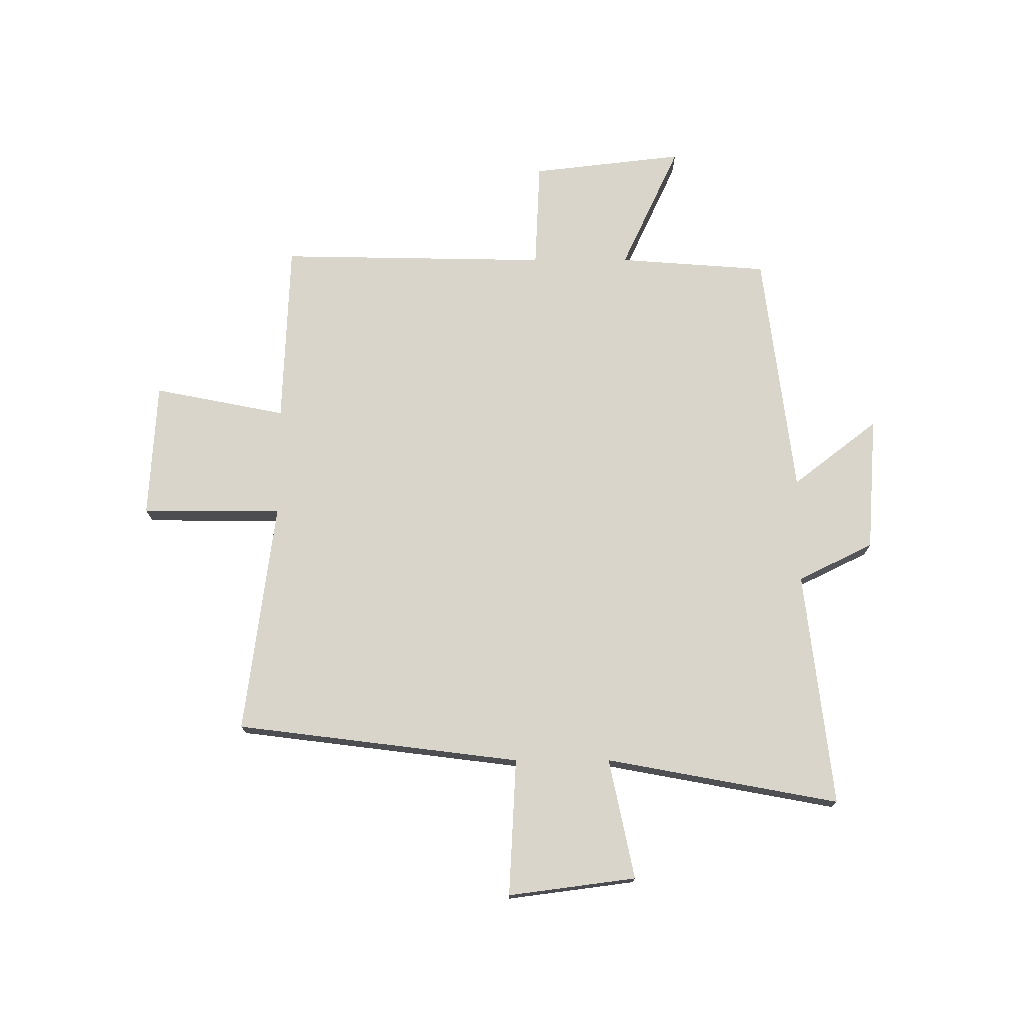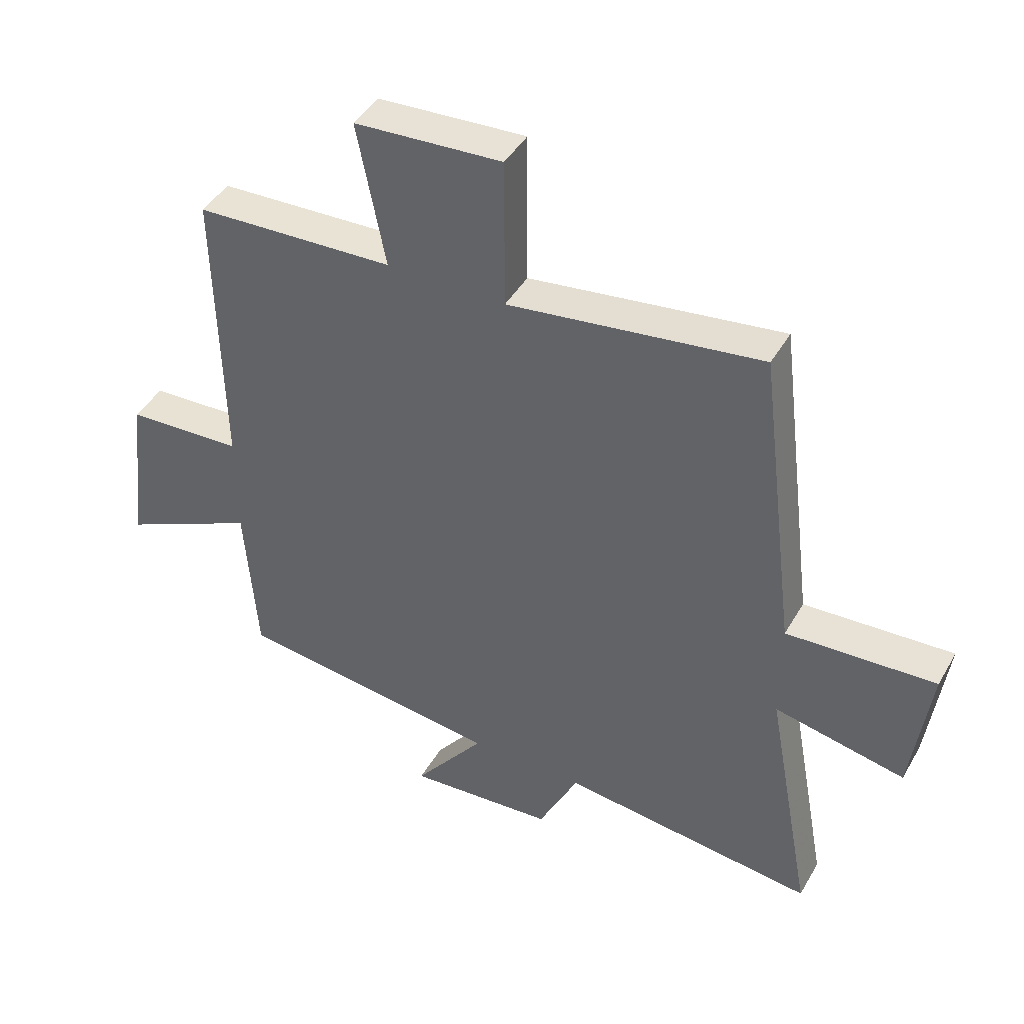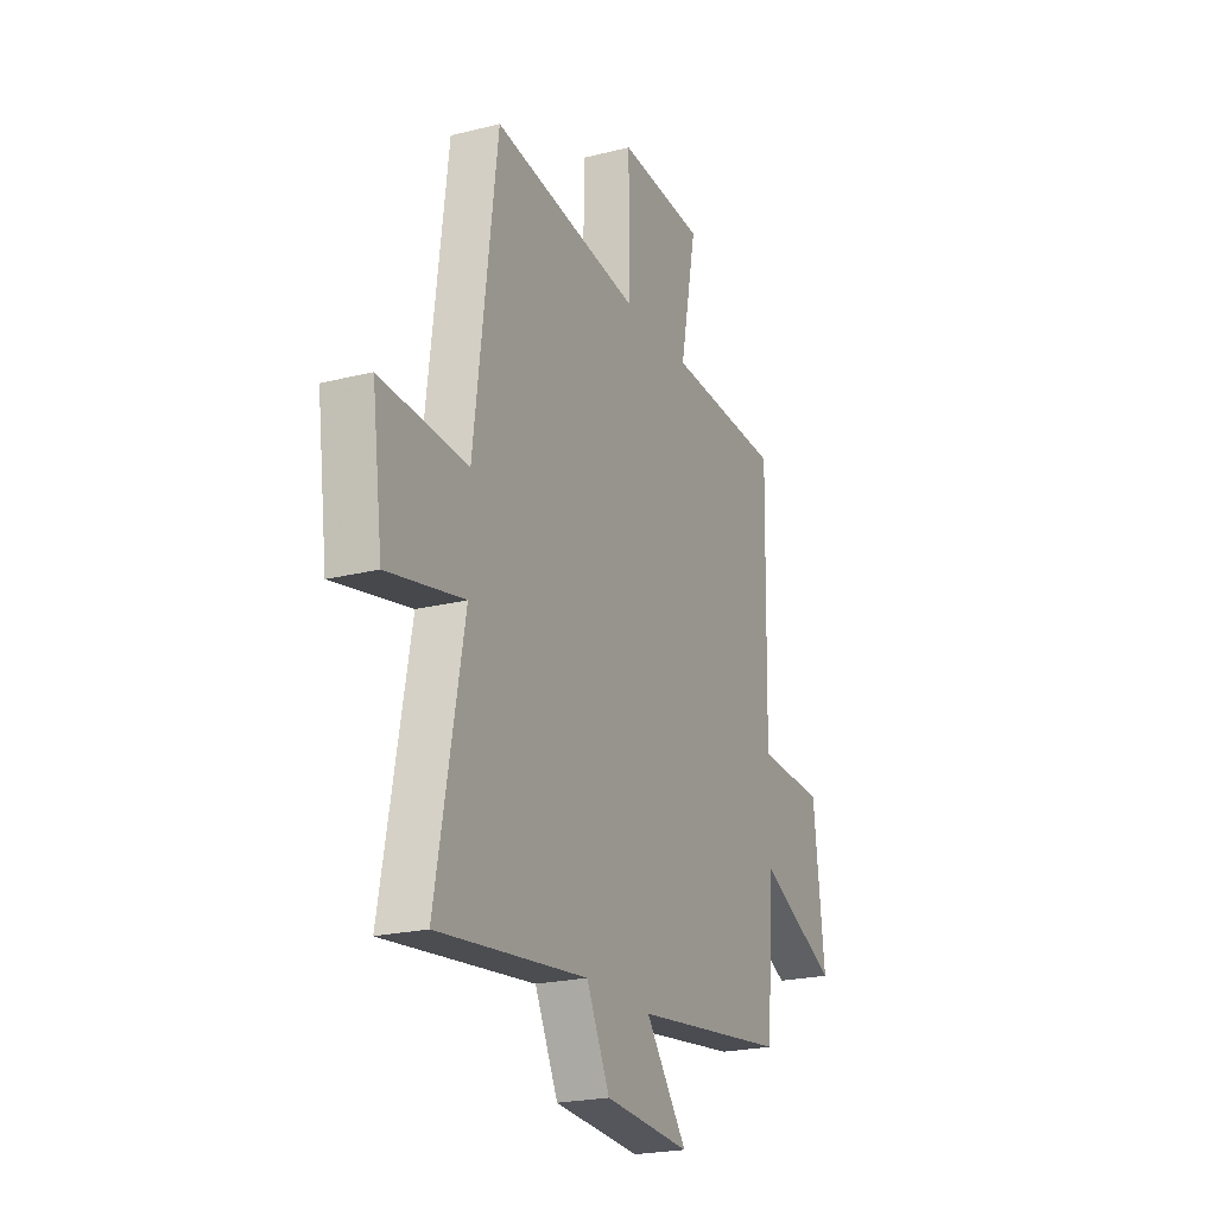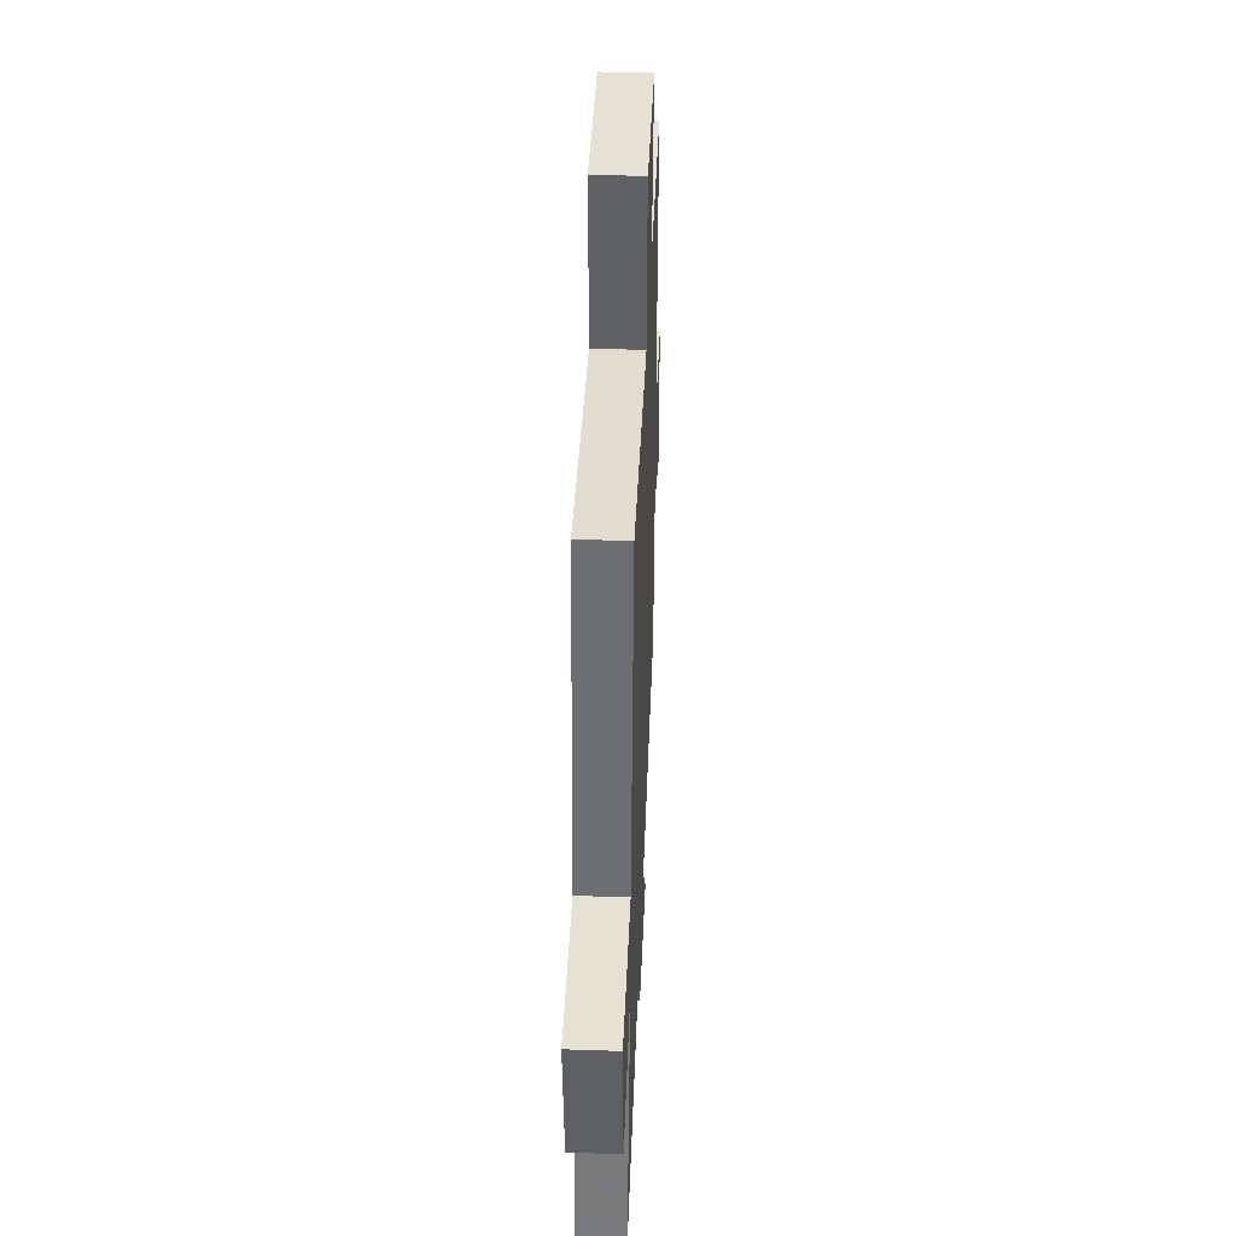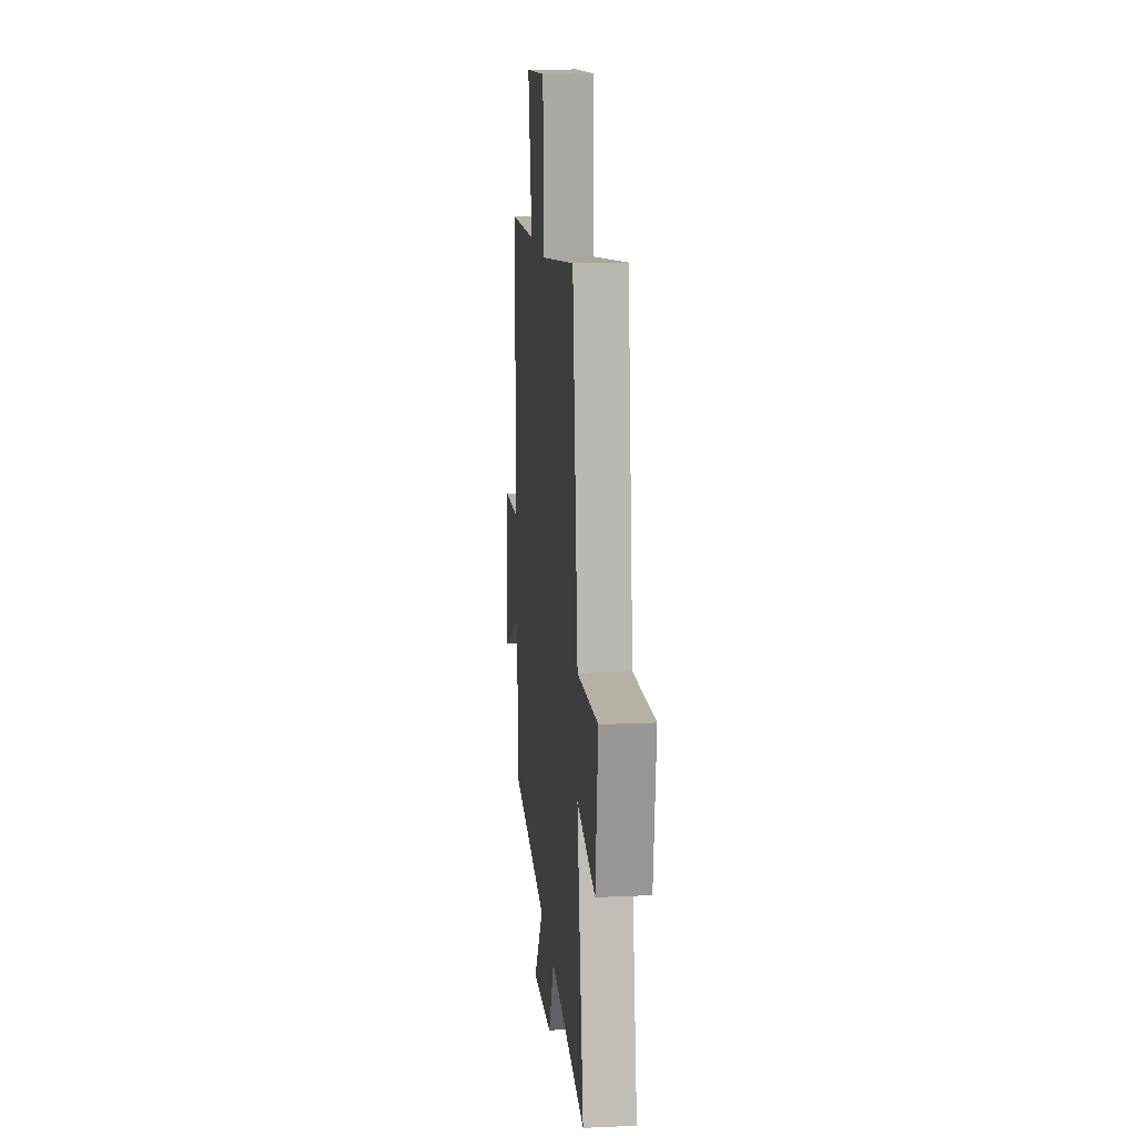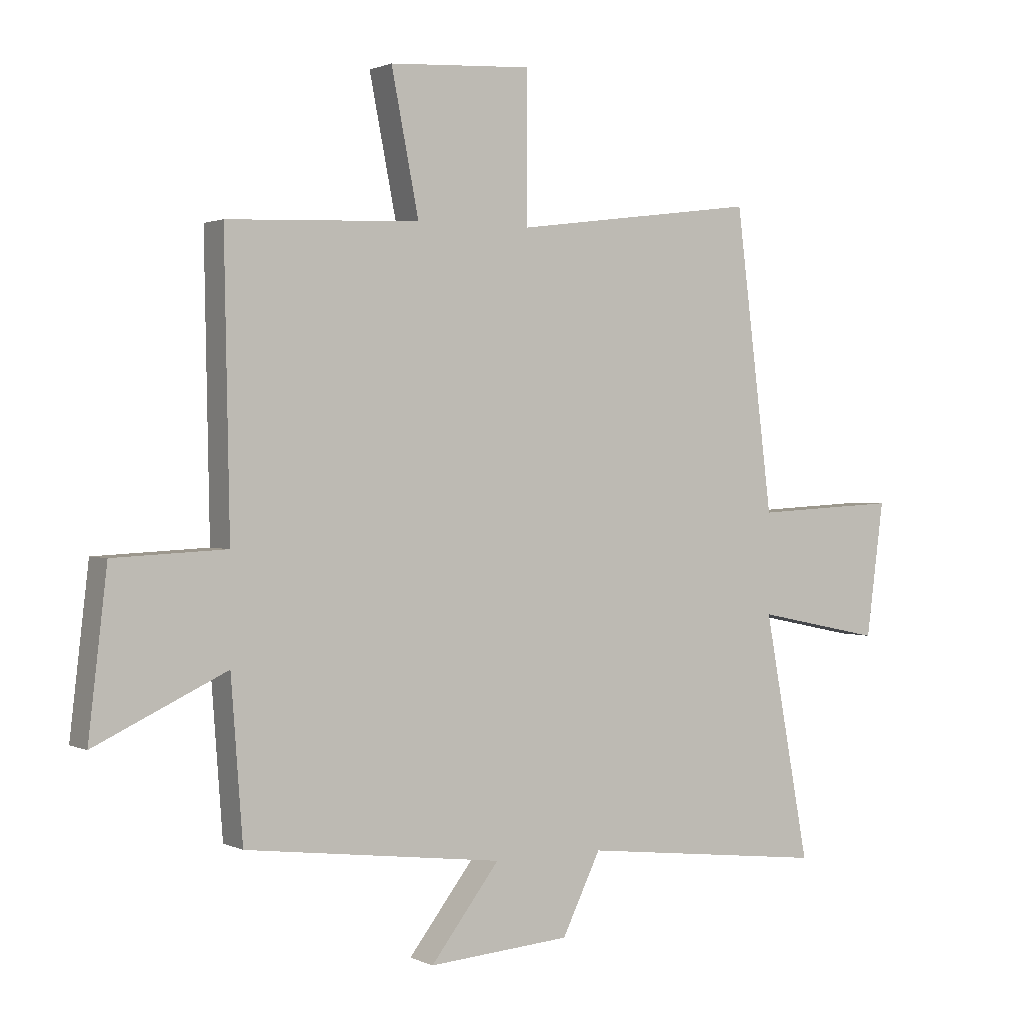
<metadata>
{"format":"obj","ext":"obj","renderer":"f3d","projection":"perspective","resolution":1024,"background":"white","views":[{"elev":74.2,"azim":89.9,"up":"+Y"},{"elev":43.5,"azim":28.1,"up":"+Z"},{"elev":-22.2,"azim":113.7,"up":"+Z"},{"elev":42.5,"azim":92.3,"up":"+Z"},{"elev":15.0,"azim":84.5,"up":"+Z"},{"elev":1.4,"azim":-31.8,"up":"+Z"}]}
</metadata>
<code>
v 0.578 0.07 -0.549
v 0.154 0.07 -0.5
v 0.088 0.07 -0.635
v -0.156 0.07 -0.653
v -0.038 0.07 -0.5
v -0.48 0.07 -0.445
v -0.5 0.07 -0.176
v -0.725 0.07 -0.281
v -0.693 0.07 -0.007
v -0.5 0.07 0.002
v -0.509 0.07 0.487
v -0.18 0.07 0.5
v -0.227 0.07 0.738
v 0.017 0.07 0.752
v 0.018 0.07 0.5
v 0.436 0.07 0.555
v 0.5 0.07 0.043
v 0.747 0.07 0.056
v 0.717 0.07 -0.174
v 0.5 0.07 -0.129
v 0.578 0 -0.549
v 0.154 0 -0.5
v 0.088 0 -0.635
v -0.156 0 -0.653
v -0.038 0 -0.5
v -0.48 0 -0.445
v -0.5 0 -0.176
v -0.725 0 -0.281
v -0.693 0 -0.007
v -0.5 0 0.002
v -0.509 0 0.487
v -0.18 0 0.5
v -0.227 0 0.738
v 0.017 0 0.752
v 0.018 0 0.5
v 0.436 0 0.555
v 0.5 0 0.043
v 0.747 0 0.056
v 0.717 0 -0.174
v 0.5 0 -0.129
f 17 18 19 20
f 15 16 17 20
f 15 20 1 2
f 12 13 14 15
f 15 2 3
f 12 15 3
f 11 12 3
f 10 11 3
f 7 8 9 10
f 5 6 7 10
f 5 10 3
f 3 4 5
f 40 39 38 37
f 40 37 36 35
f 22 21 40 35
f 35 34 33 32
f 23 22 35
f 23 35 32
f 23 32 31
f 23 31 30
f 30 29 28 27
f 30 27 26 25
f 23 30 25
f 25 24 23
f 1 21 22 2
f 2 22 23 3
f 3 23 24 4
f 4 24 25 5
f 5 25 26 6
f 6 26 27 7
f 7 27 28 8
f 8 28 29 9
f 9 29 30 10
f 10 30 31 11
f 11 31 32 12
f 12 32 33 13
f 13 33 34 14
f 14 34 35 15
f 15 35 36 16
f 16 36 37 17
f 17 37 38 18
f 18 38 39 19
f 19 39 40 20
f 20 40 21 1

</code>
